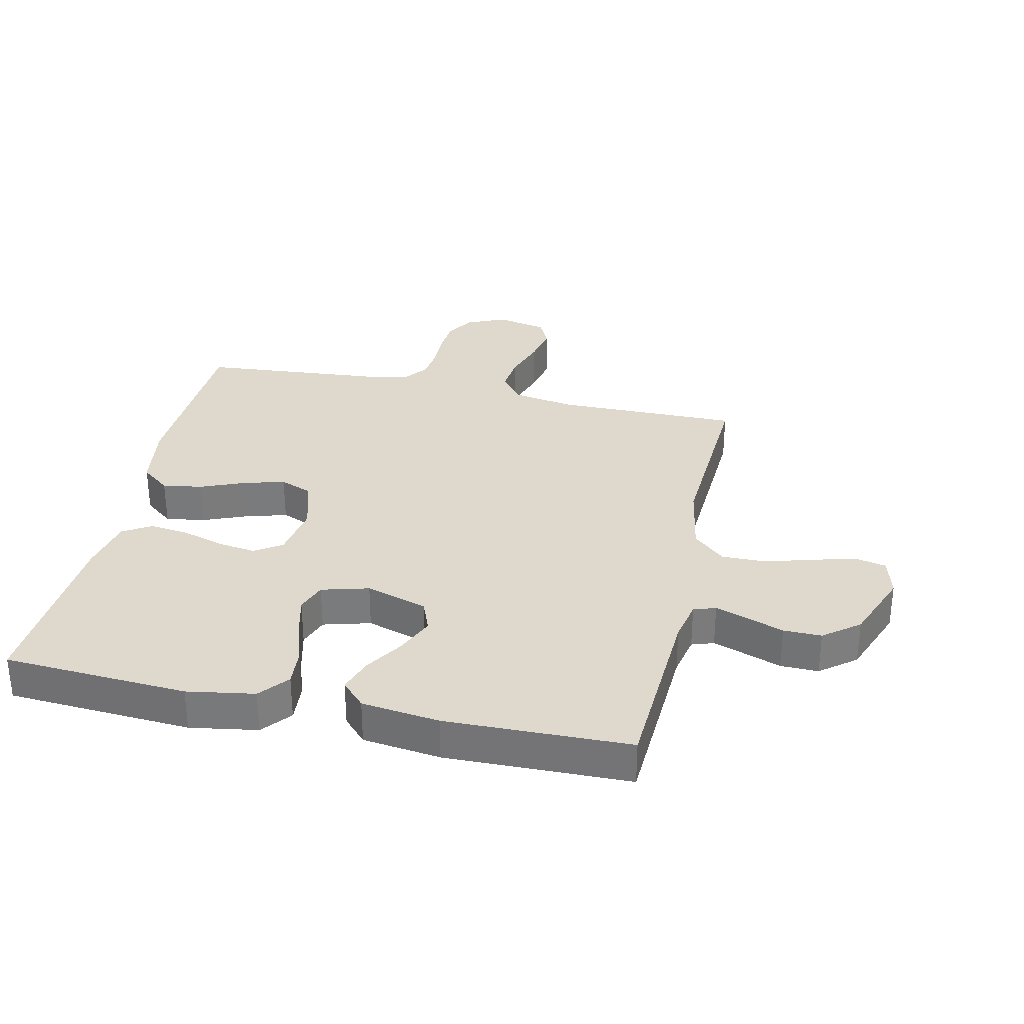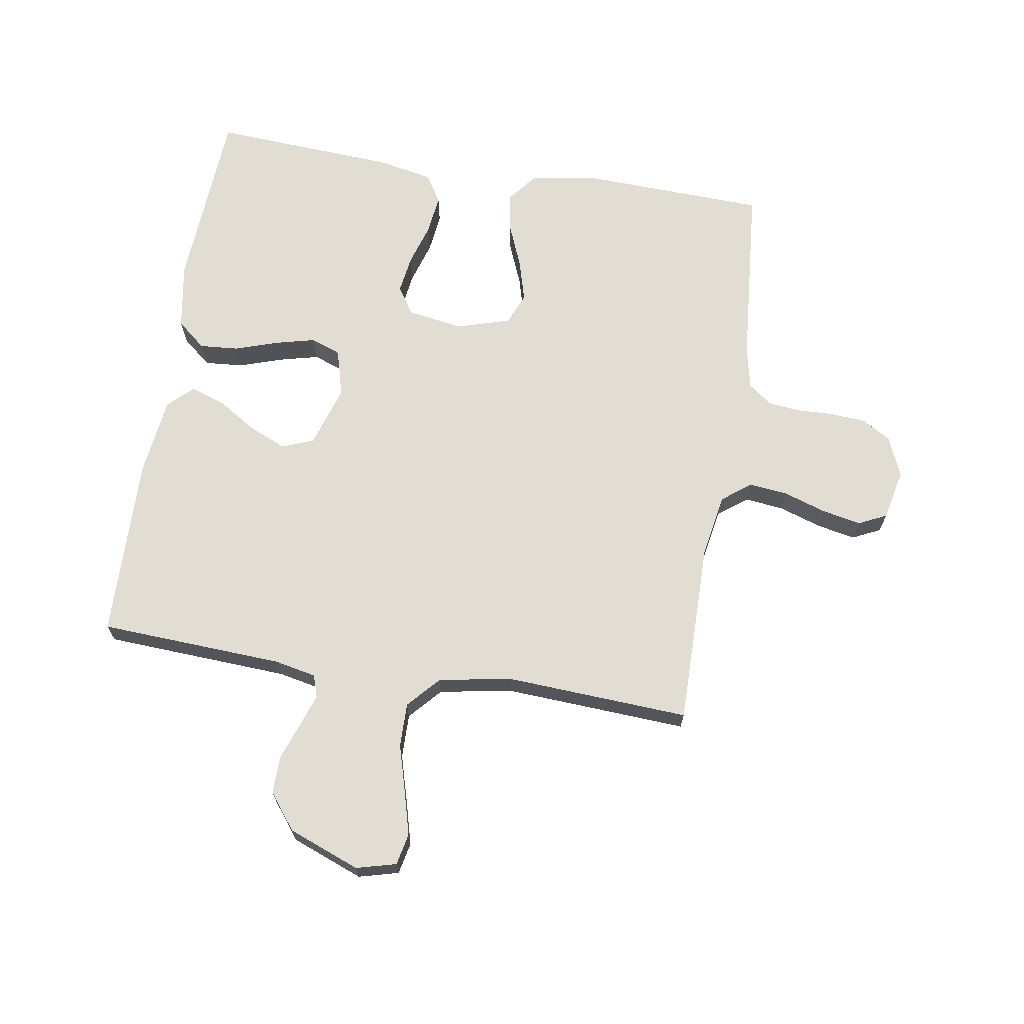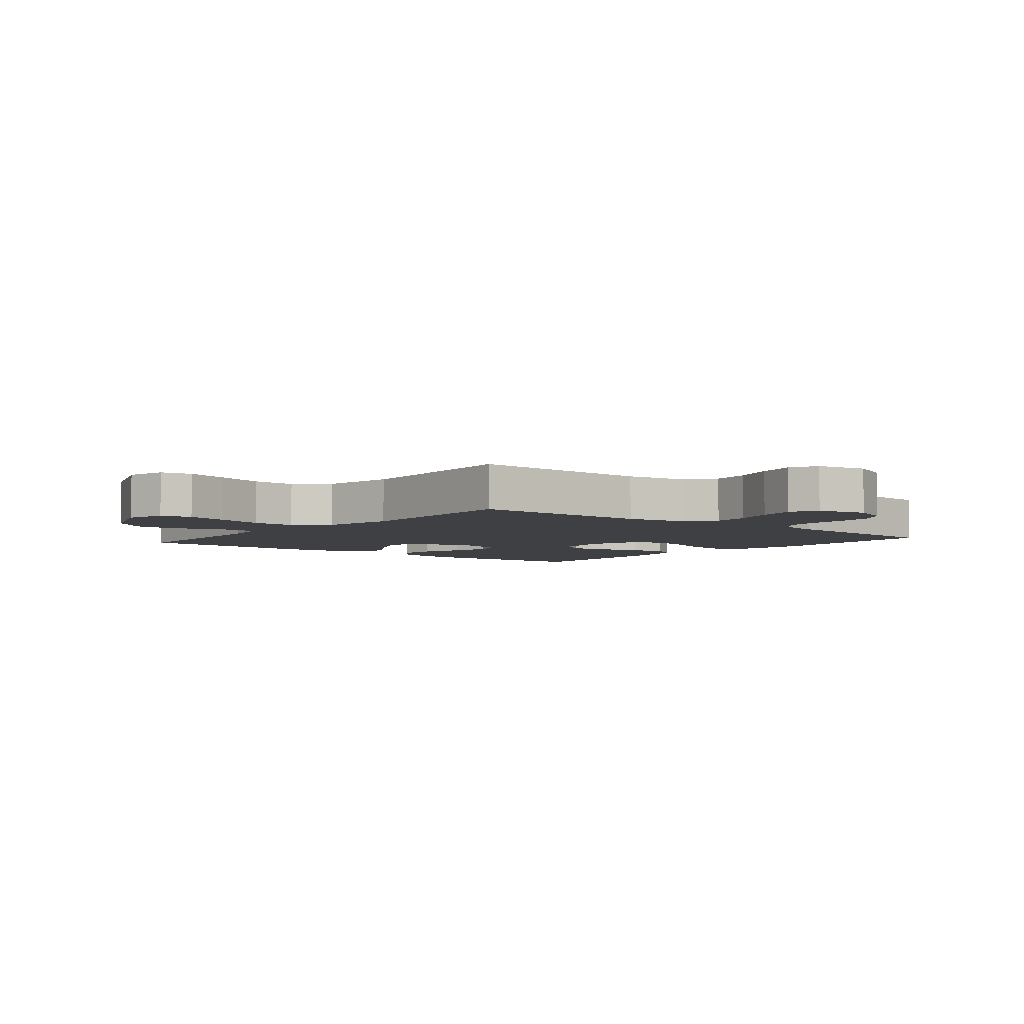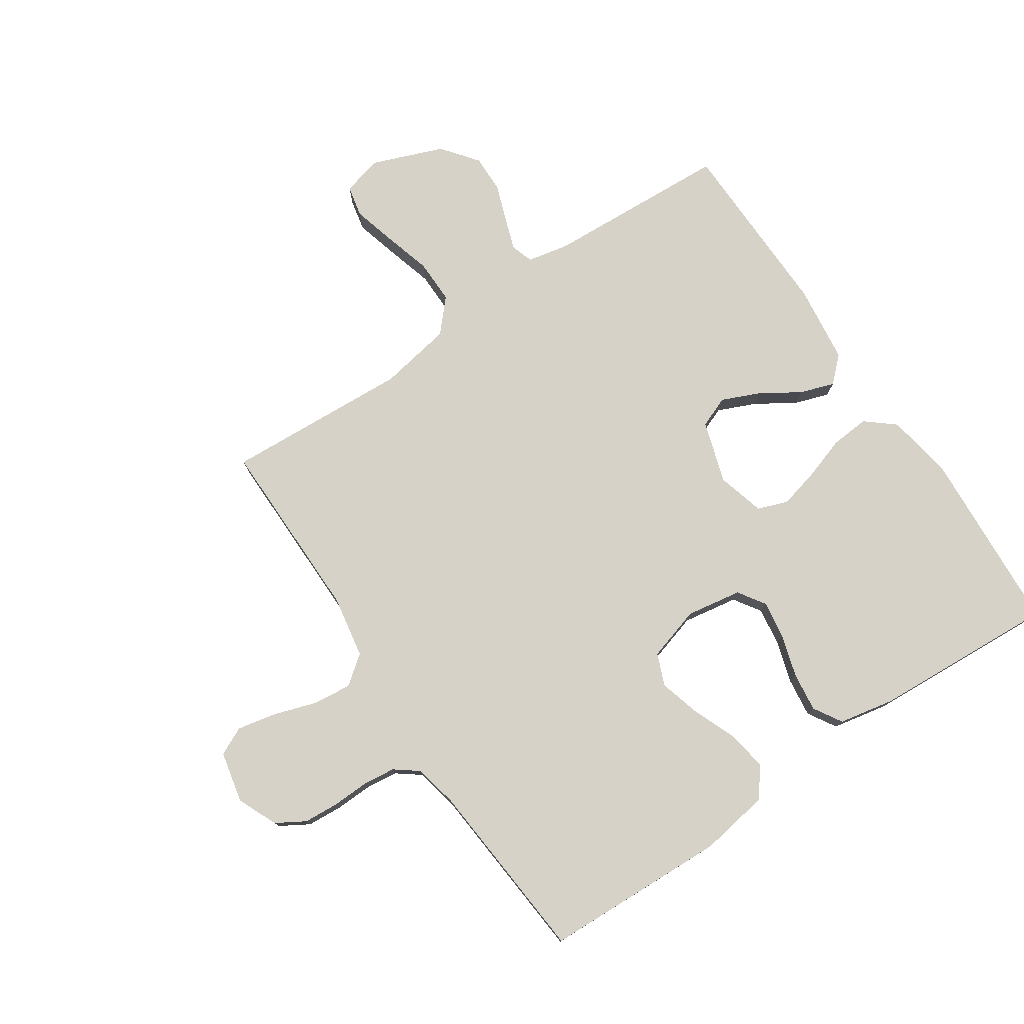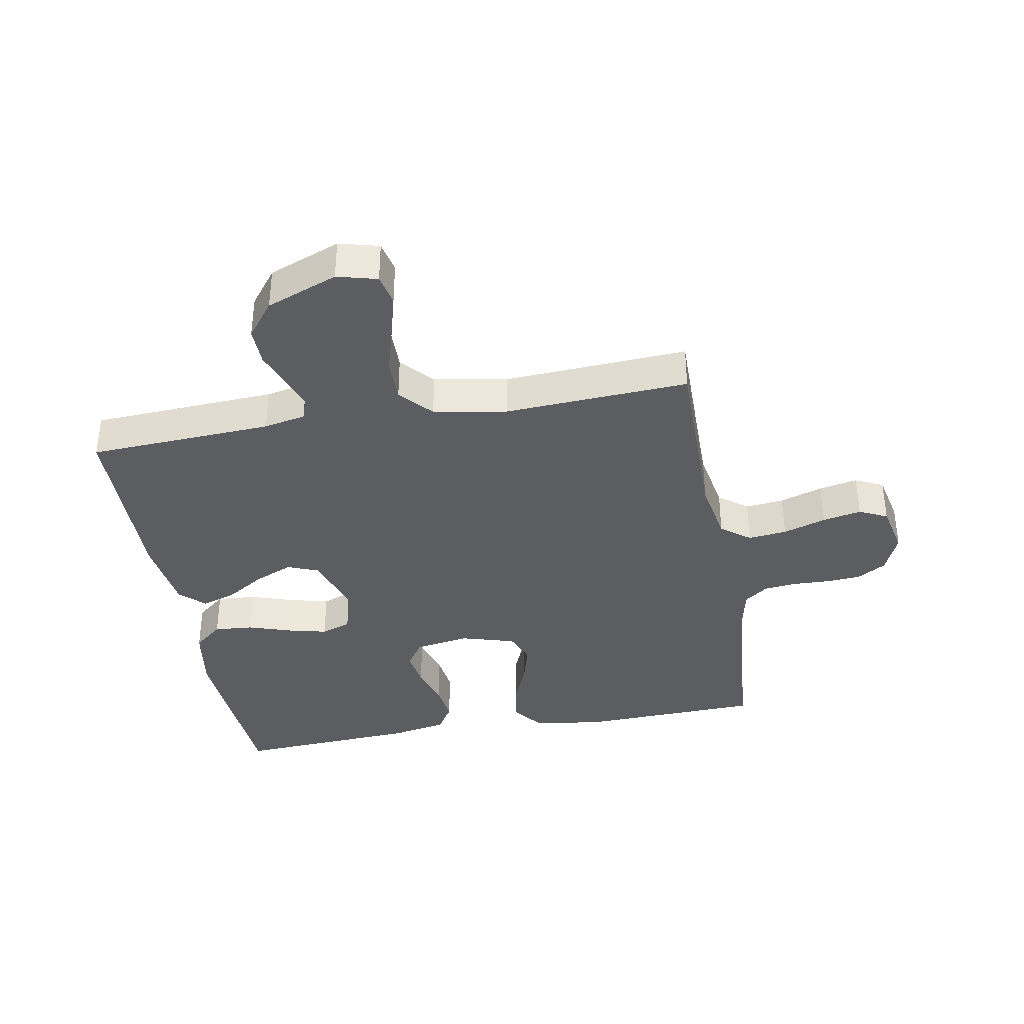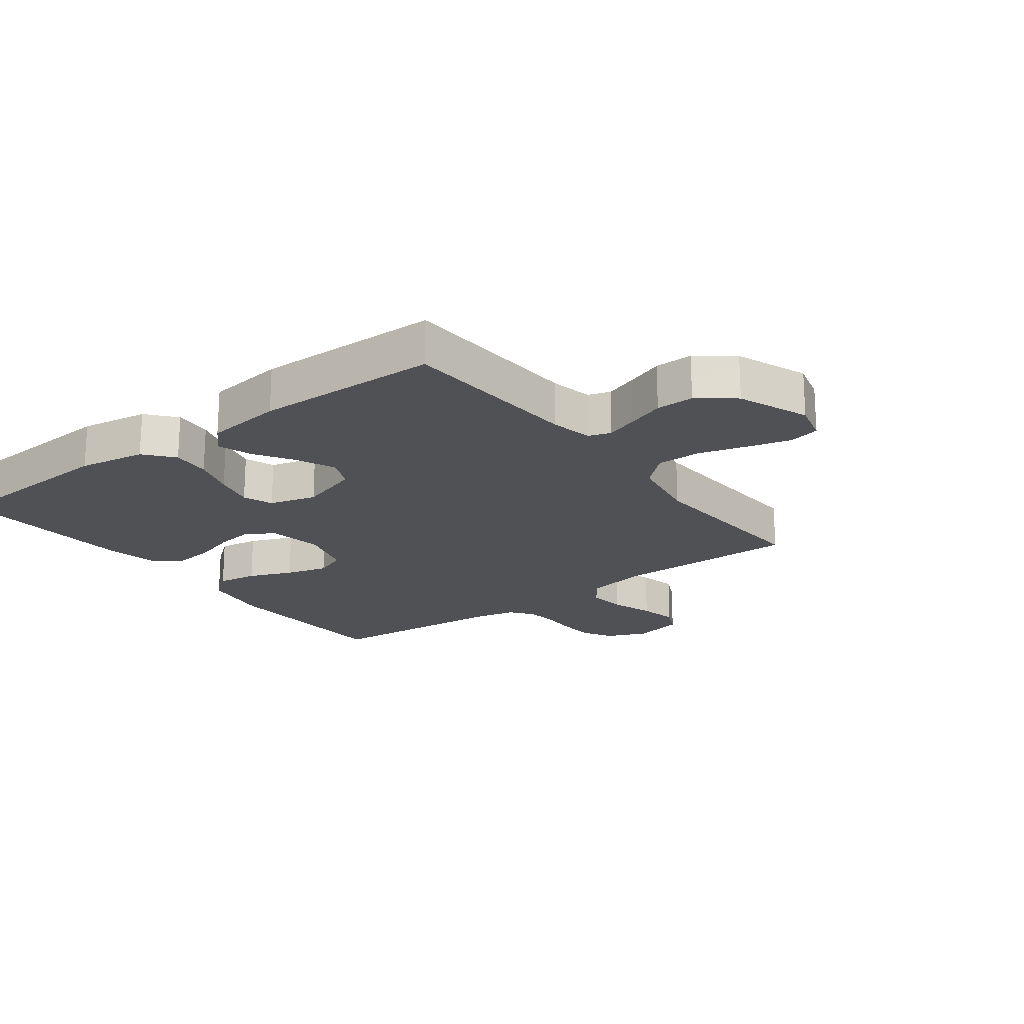
<metadata>
{"format":"obj","ext":"obj","renderer":"f3d","projection":"perspective","resolution":1024,"background":"white","views":[{"elev":31.9,"azim":102.4,"up":"+Y"},{"elev":68.3,"azim":-170.9,"up":"+Y"},{"elev":-4.7,"azim":-129.5,"up":"+Y"},{"elev":77.3,"azim":-33.9,"up":"+Y"},{"elev":-37.1,"azim":-169.8,"up":"+Y"},{"elev":-20.0,"azim":127.0,"up":"+Y"}]}
</metadata>
<code>
v -0.5 0.07 -0.5
v -0.498 0.07 -0.2
v -0.516 0.07 -0.098
v -0.563 0.07 -0.062
v -0.626 0.07 -0.069
v -0.696 0.07 -0.092
v -0.759 0.07 -0.105
v -0.805 0.07 -0.083
v -0.823 0.07 0
v -0.795 0.07 0.065
v -0.748 0.07 0.093
v -0.69 0.07 0.097
v -0.631 0.07 0.095
v -0.578 0.07 0.101
v -0.54 0.07 0.13
v -0.525 0.07 0.2
v -0.5 0.07 0.5
v -0.2 0.07 0.511
v -0.088 0.07 0.493
v -0.051 0.07 0.446
v -0.061 0.07 0.381
v -0.09 0.07 0.31
v -0.109 0.07 0.242
v -0.088 0.07 0.19
v 0 0.07 0.164
v 0.09 0.07 0.179
v 0.119 0.07 0.223
v 0.11 0.07 0.285
v 0.089 0.07 0.354
v 0.081 0.07 0.418
v 0.109 0.07 0.464
v 0.2 0.07 0.482
v 0.5 0.07 0.5
v 0.519 0.07 0.2
v 0.501 0.07 0.09
v 0.454 0.07 0.051
v 0.391 0.07 0.056
v 0.321 0.07 0.079
v 0.256 0.07 0.095
v 0.207 0.07 0.077
v 0.186 0.07 0
v 0.218 0.07 -0.101
v 0.269 0.07 -0.121
v 0.331 0.07 -0.094
v 0.394 0.07 -0.054
v 0.45 0.07 -0.035
v 0.49 0.07 -0.073
v 0.506 0.07 -0.2
v 0.5 0.07 -0.5
v 0.2 0.07 -0.516
v 0.132 0.07 -0.53
v 0.12 0.07 -0.566
v 0.138 0.07 -0.618
v 0.16 0.07 -0.679
v 0.161 0.07 -0.741
v 0.116 0.07 -0.799
v 0 0.07 -0.844
v -0.065 0.07 -0.827
v -0.076 0.07 -0.776
v -0.057 0.07 -0.705
v -0.035 0.07 -0.628
v -0.034 0.07 -0.556
v -0.081 0.07 -0.504
v -0.2 0.07 -0.483
v -0.5 0 -0.5
v -0.498 0 -0.2
v -0.516 0 -0.098
v -0.563 0 -0.062
v -0.626 0 -0.069
v -0.696 0 -0.092
v -0.759 0 -0.105
v -0.805 0 -0.083
v -0.823 0 0
v -0.795 0 0.065
v -0.748 0 0.093
v -0.69 0 0.097
v -0.631 0 0.095
v -0.578 0 0.101
v -0.54 0 0.13
v -0.525 0 0.2
v -0.5 0 0.5
v -0.2 0 0.511
v -0.088 0 0.493
v -0.051 0 0.446
v -0.061 0 0.381
v -0.09 0 0.31
v -0.109 0 0.242
v -0.088 0 0.19
v 0 0 0.164
v 0.09 0 0.179
v 0.119 0 0.223
v 0.11 0 0.285
v 0.089 0 0.354
v 0.081 0 0.418
v 0.109 0 0.464
v 0.2 0 0.482
v 0.5 0 0.5
v 0.519 0 0.2
v 0.501 0 0.09
v 0.454 0 0.051
v 0.391 0 0.056
v 0.321 0 0.079
v 0.256 0 0.095
v 0.207 0 0.077
v 0.186 0 0
v 0.218 0 -0.101
v 0.269 0 -0.121
v 0.331 0 -0.094
v 0.394 0 -0.054
v 0.45 0 -0.035
v 0.49 0 -0.073
v 0.506 0 -0.2
v 0.5 0 -0.5
v 0.2 0 -0.516
v 0.132 0 -0.53
v 0.12 0 -0.566
v 0.138 0 -0.618
v 0.16 0 -0.679
v 0.161 0 -0.741
v 0.116 0 -0.799
v 0 0 -0.844
v -0.065 0 -0.827
v -0.076 0 -0.776
v -0.057 0 -0.705
v -0.035 0 -0.628
v -0.034 0 -0.556
v -0.081 0 -0.504
v -0.2 0 -0.483
f 59 60 61
f 58 59 61
f 57 58 61
f 56 57 61
f 55 56 61
f 54 55 61
f 53 54 61
f 52 53 61 62
f 51 52 62 63
f 48 49 50
f 47 48 50
f 46 47 50
f 45 46 50
f 44 45 50
f 51 63 64
f 50 51 64
f 44 50 64
f 43 44 64
f 36 37 38
f 35 36 38
f 34 35 38
f 33 34 38
f 32 33 38
f 31 32 38
f 30 31 38
f 29 30 38
f 28 29 38
f 27 28 38 39
f 26 27 39 40
f 20 21 22
f 19 20 22
f 18 19 22
f 17 18 22
f 16 17 22
f 15 16 22 23
f 14 15 23 24
f 11 12 13
f 10 11 13
f 9 10 13
f 8 9 13
f 7 8 13
f 6 7 13
f 5 6 13
f 4 5 13 14
f 14 24 25
f 4 14 25
f 3 4 25
f 64 1 2
f 43 64 2
f 42 43 2
f 26 40 41
f 26 41 42
f 25 26 42
f 3 25 42
f 2 3 42
f 125 124 123
f 125 123 122
f 125 122 121
f 125 121 120
f 125 120 119
f 125 119 118
f 125 118 117
f 126 125 117 116
f 127 126 116 115
f 114 113 112
f 114 112 111
f 114 111 110
f 114 110 109
f 114 109 108
f 128 127 115
f 128 115 114
f 128 114 108
f 128 108 107
f 102 101 100
f 102 100 99
f 102 99 98
f 102 98 97
f 102 97 96
f 102 96 95
f 102 95 94
f 102 94 93
f 102 93 92
f 103 102 92 91
f 104 103 91 90
f 86 85 84
f 86 84 83
f 86 83 82
f 86 82 81
f 86 81 80
f 87 86 80 79
f 88 87 79 78
f 77 76 75
f 77 75 74
f 77 74 73
f 77 73 72
f 77 72 71
f 77 71 70
f 77 70 69
f 78 77 69 68
f 89 88 78
f 89 78 68
f 89 68 67
f 66 65 128
f 66 128 107
f 66 107 106
f 105 104 90
f 106 105 90
f 106 90 89
f 106 89 67
f 106 67 66
f 1 65 66 2
f 2 66 67 3
f 3 67 68 4
f 4 68 69 5
f 5 69 70 6
f 6 70 71 7
f 7 71 72 8
f 8 72 73 9
f 9 73 74 10
f 10 74 75 11
f 11 75 76 12
f 12 76 77 13
f 13 77 78 14
f 14 78 79 15
f 15 79 80 16
f 16 80 81 17
f 17 81 82 18
f 18 82 83 19
f 19 83 84 20
f 20 84 85 21
f 21 85 86 22
f 22 86 87 23
f 23 87 88 24
f 24 88 89 25
f 25 89 90 26
f 26 90 91 27
f 27 91 92 28
f 28 92 93 29
f 29 93 94 30
f 30 94 95 31
f 31 95 96 32
f 32 96 97 33
f 33 97 98 34
f 34 98 99 35
f 35 99 100 36
f 36 100 101 37
f 37 101 102 38
f 38 102 103 39
f 39 103 104 40
f 40 104 105 41
f 41 105 106 42
f 42 106 107 43
f 43 107 108 44
f 44 108 109 45
f 45 109 110 46
f 46 110 111 47
f 47 111 112 48
f 48 112 113 49
f 49 113 114 50
f 50 114 115 51
f 51 115 116 52
f 52 116 117 53
f 53 117 118 54
f 54 118 119 55
f 55 119 120 56
f 56 120 121 57
f 57 121 122 58
f 58 122 123 59
f 59 123 124 60
f 60 124 125 61
f 61 125 126 62
f 62 126 127 63
f 63 127 128 64
f 64 128 65 1

</code>
